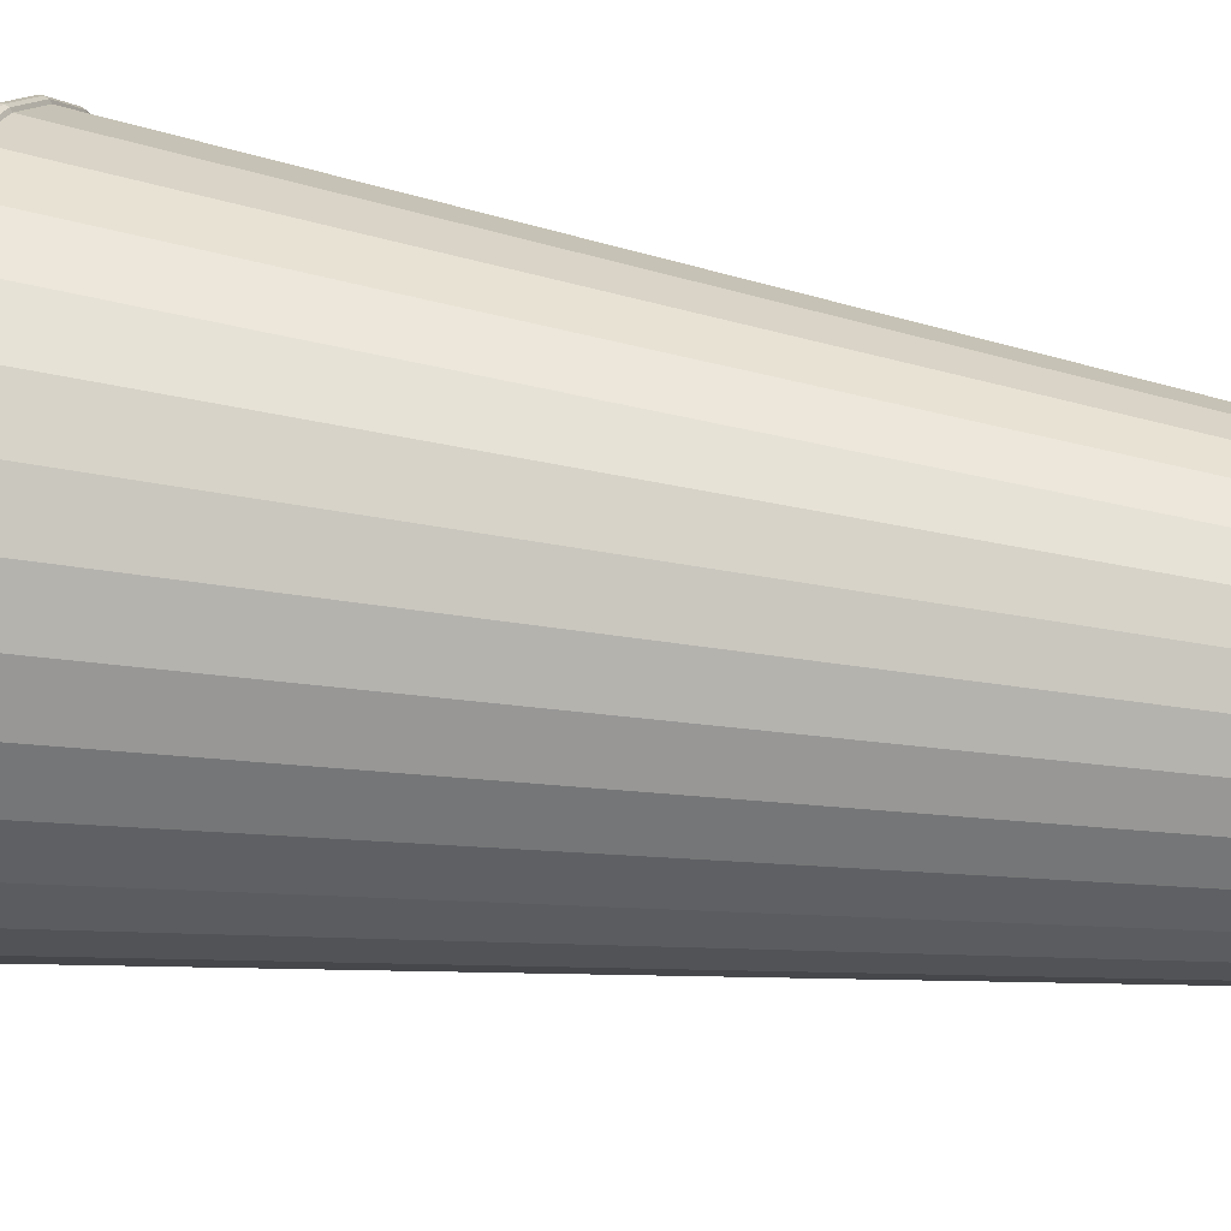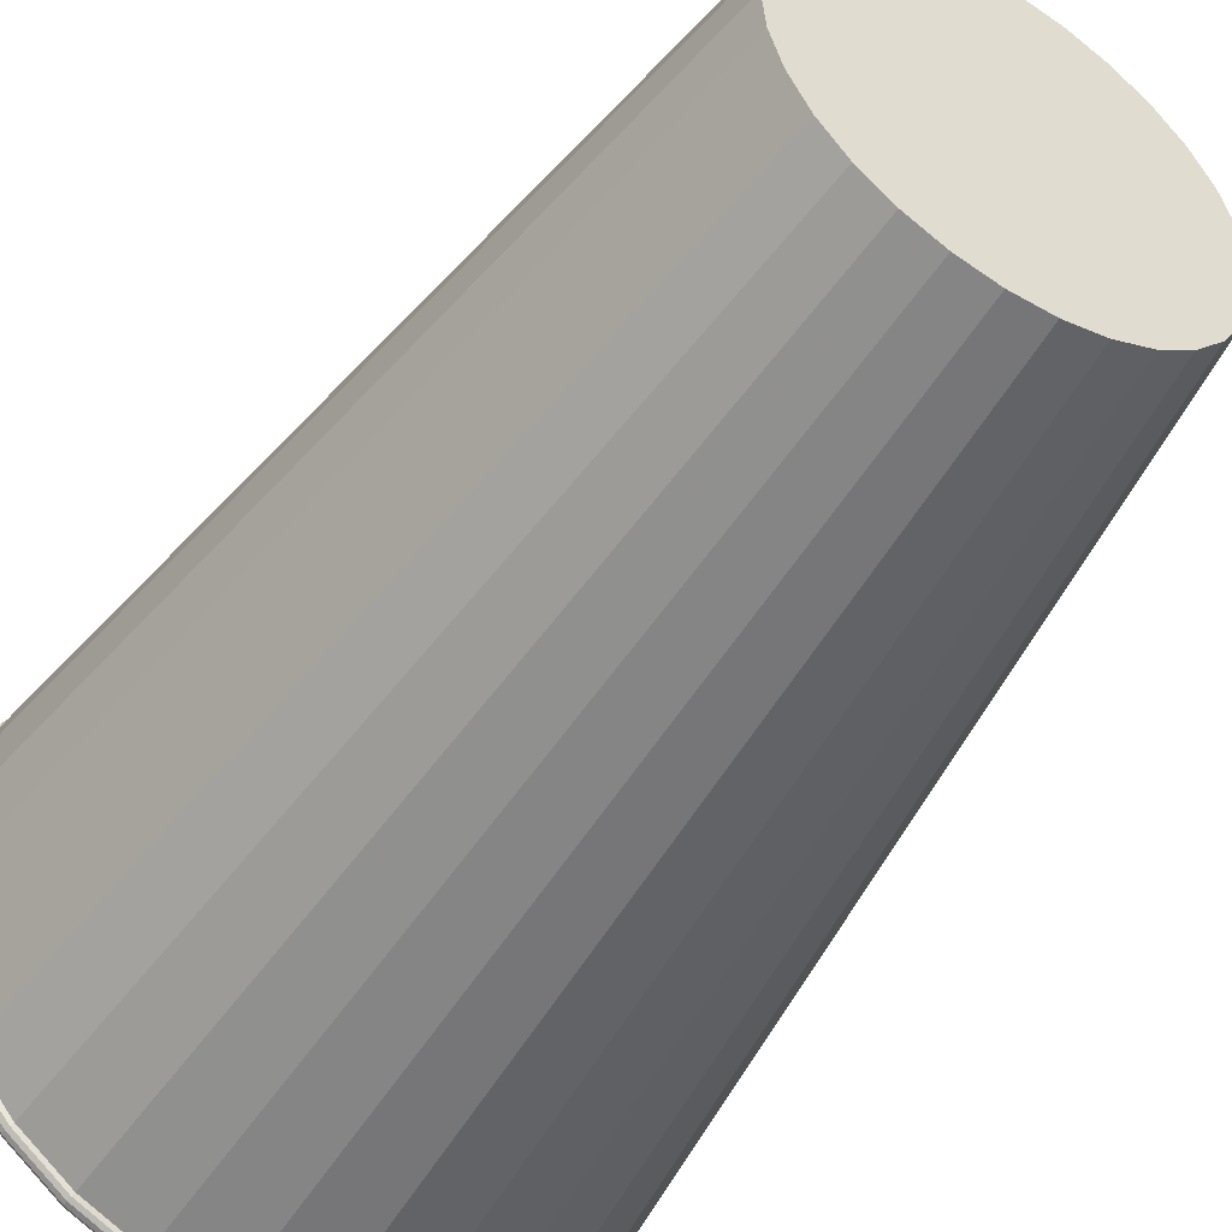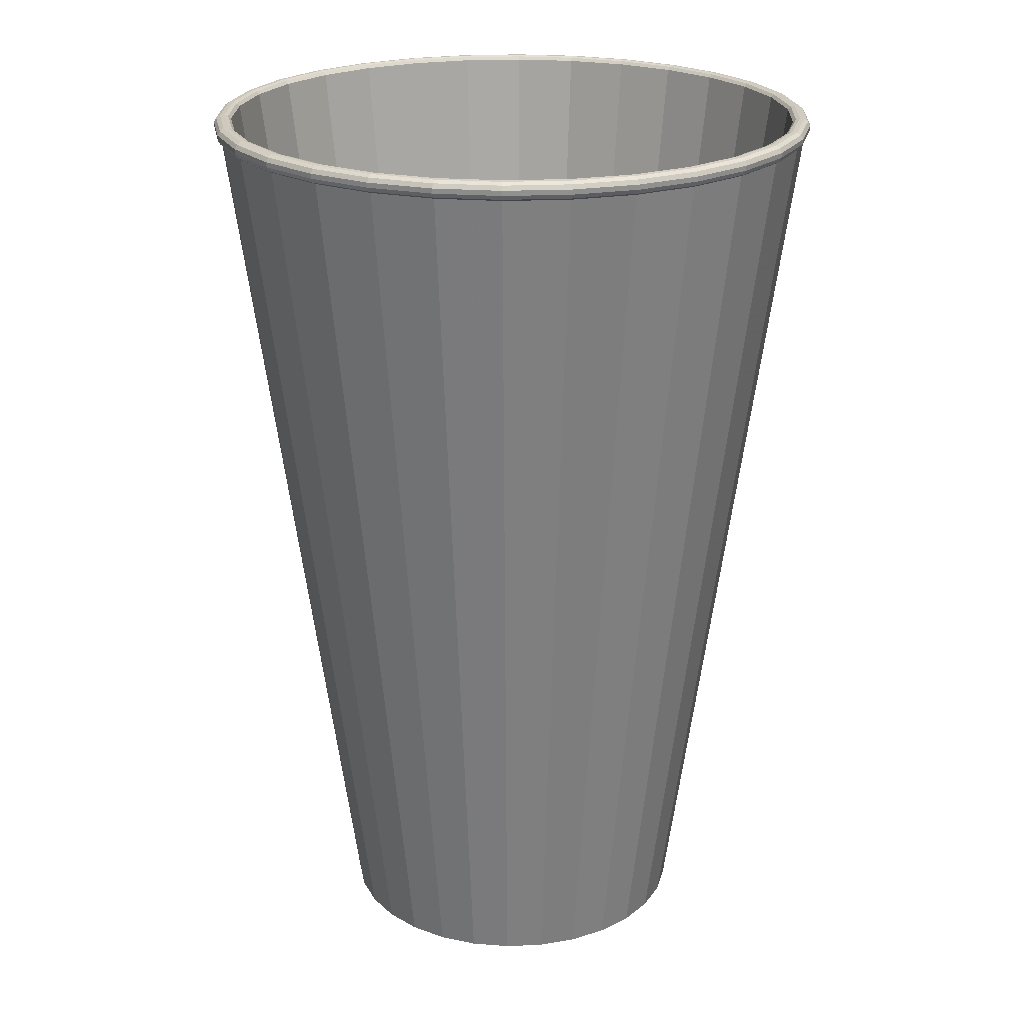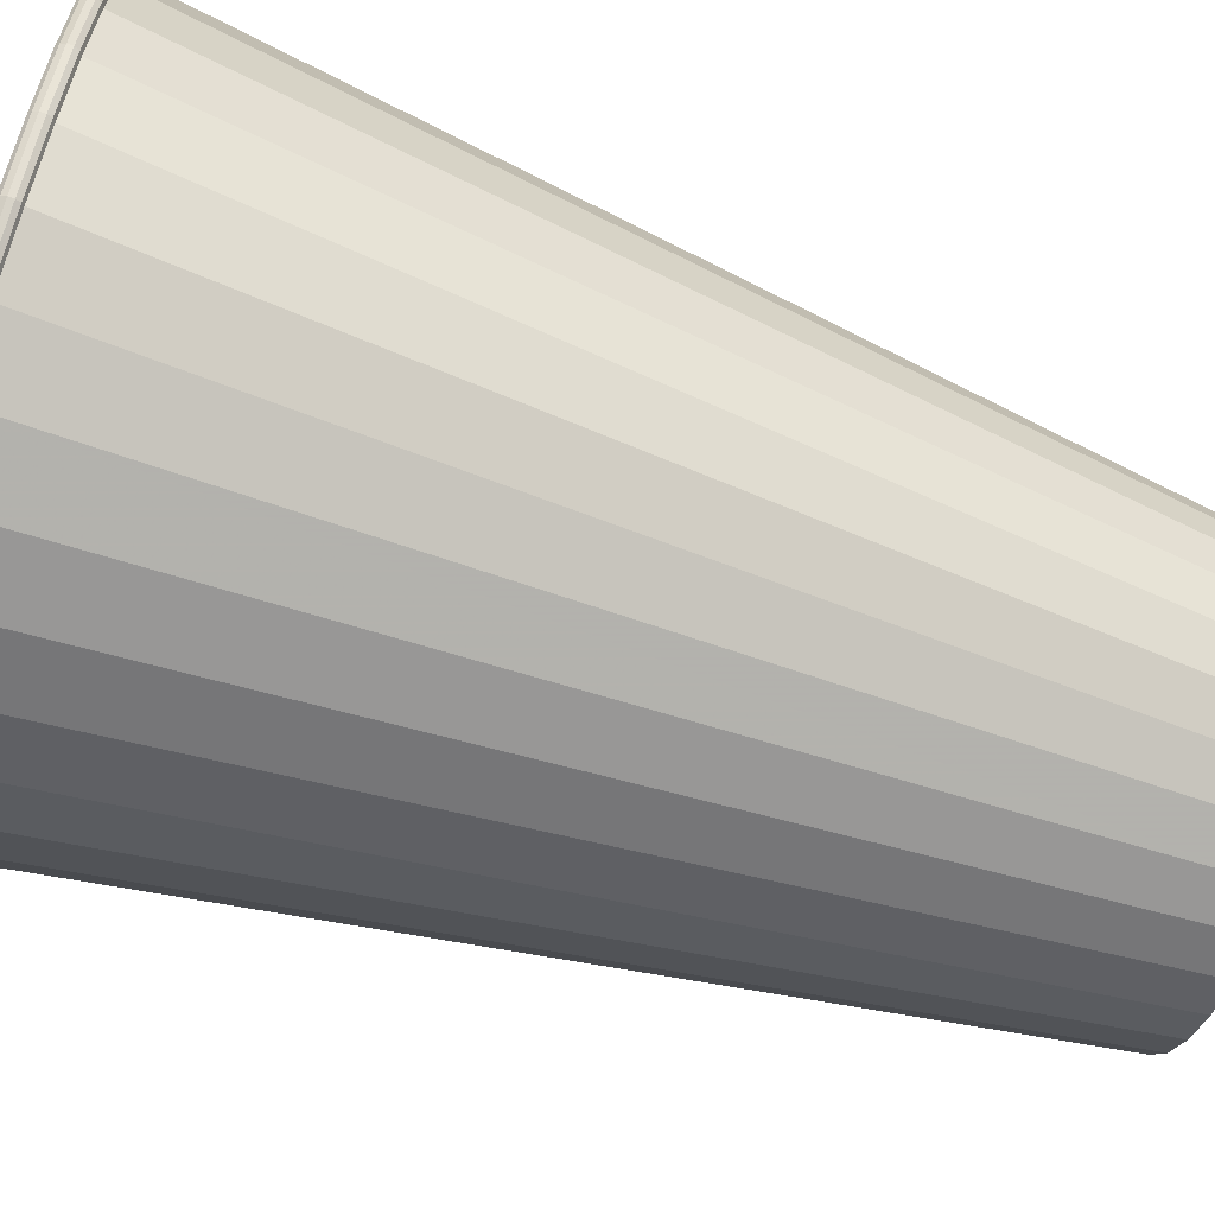
<metadata>
{"format":"obj","ext":"obj","renderer":"f3d","projection":"perspective","resolution":1024,"background":"white","views":[{"elev":27.2,"azim":-73.7,"up":"+Z"},{"elev":-49.4,"azim":-31.8,"up":"+Z"},{"elev":22.8,"azim":80.9,"up":"+Y"},{"elev":-69.3,"azim":-108.9,"up":"+Z"}]}
</metadata>
<code>
o pap_cup
v -16.26 -12.18 -9.617
v -16.75 -12.18 -9.502
v -17.29 -0.3508 -11.02
v -16.47 -0.3508 -11.22
v -17.3 -0.3245 -11.07
v -16.47 -0.3245 -11.26
v -17.31 -0.2701 -11.09
v -16.47 -0.2701 -11.29
v -17.31 -0.2055 -11.09
v -16.47 -0.2055 -11.29
v -17.3 -0.1499 -11.06
v -16.47 -0.1499 -11.26
v -17.28 -0.1166 -11.01
v -16.46 -0.1166 -11.2
v -17.26 -0.1119 -10.95
v -16.46 -0.1119 -11.14
v -17.24 -0.1267 -10.91
v -16.45 -0.1267 -11.09
v -17.23 -0.1679 -10.87
v -16.45 -0.1679 -11.06
v -16.7 -12.01 -9.354
v -16.24 -12.01 -9.462
v -17.21 -12.18 -9.287
v -18.05 -0.3508 -10.67
v -18.07 -0.3245 -10.7
v -18.08 -0.2701 -10.73
v -18.08 -0.2055 -10.73
v -18.07 -0.1499 -10.7
v -18.04 -0.1166 -10.66
v -18.01 -0.1119 -10.6
v -17.98 -0.1267 -10.56
v -17.96 -0.1679 -10.53
v -17.13 -12.01 -9.153
v -17.61 -12.18 -8.981
v -18.72 -0.3508 -10.16
v -18.75 -0.3245 -10.19
v -18.77 -0.2701 -10.21
v -18.77 -0.2055 -10.21
v -18.74 -0.1499 -10.19
v -18.71 -0.1166 -10.15
v -18.67 -0.1119 -10.1
v -18.63 -0.1267 -10.07
v -18.61 -0.1679 -10.04
v -17.51 -12.01 -8.868
v -17.94 -12.18 -8.599
v -19.27 -0.3508 -9.519
v -19.3 -0.3245 -9.545
v -19.33 -0.2701 -9.56
v -19.33 -0.2055 -9.561
v -19.3 -0.1499 -9.542
v -19.26 -0.1166 -9.512
v -19.21 -0.1119 -9.477
v -19.16 -0.1267 -9.448
v -19.13 -0.1679 -9.427
v -17.81 -12.01 -8.51
v -18.18 -12.18 -8.157
v -19.67 -0.3508 -8.782
v -19.71 -0.3245 -8.799
v -19.74 -0.2701 -8.809
v -19.74 -0.2055 -8.81
v -19.71 -0.1499 -8.797
v -19.66 -0.1166 -8.777
v -19.6 -0.1119 -8.753
v -19.56 -0.1267 -8.733
v -19.52 -0.1679 -8.719
v -18.04 -12.01 -8.097
v -18.33 -12.18 -7.674
v -19.92 -0.3508 -7.976
v -19.96 -0.3245 -7.984
v -19.98 -0.2701 -7.989
v -19.99 -0.2055 -7.989
v -19.95 -0.1499 -7.983
v -19.9 -0.1166 -7.973
v -19.84 -0.1119 -7.962
v -19.79 -0.1267 -7.952
v -19.76 -0.1679 -7.945
v -18.18 -12.01 -7.645
v -18.37 -12.18 -7.171
v -19.99 -0.3508 -7.137
v -20.03 -0.3245 -7.136
v -20.06 -0.2701 -7.135
v -20.06 -0.2055 -7.135
v -20.02 -0.1499 -7.136
v -19.97 -0.1166 -7.137
v -19.91 -0.1119 -7.138
v -19.86 -0.1267 -7.139
v -19.82 -0.1679 -7.14
v -18.22 -12.01 -7.174
v -18.31 -12.18 -6.67
v -19.88 -0.3508 -6.302
v -19.92 -0.3245 -6.291
v -19.95 -0.2701 -6.285
v -19.95 -0.2055 -6.285
v -19.92 -0.1499 -6.293
v -19.87 -0.1166 -6.305
v -19.81 -0.1119 -6.319
v -19.76 -0.1267 -6.33
v -19.72 -0.1679 -6.339
v -18.16 -12.01 -6.706
v -18.14 -12.18 -6.194
v -19.6 -0.3508 -5.507
v -19.64 -0.3245 -5.488
v -19.67 -0.2701 -5.476
v -19.67 -0.2055 -5.476
v -19.64 -0.1499 -5.49
v -19.59 -0.1166 -5.512
v -19.53 -0.1119 -5.539
v -19.49 -0.1267 -5.56
v -19.46 -0.1679 -5.576
v -18 -12.01 -6.26
v -17.88 -12.18 -5.762
v -19.17 -0.3508 -4.787
v -19.2 -0.3245 -4.76
v -19.22 -0.2701 -4.744
v -19.22 -0.2055 -4.743
v -19.2 -0.1499 -4.763
v -19.16 -0.1166 -4.794
v -19.11 -0.1119 -4.832
v -19.07 -0.1267 -4.863
v -19.04 -0.1679 -4.885
v -17.76 -12.01 -5.857
v -17.54 -12.18 -5.395
v -18.59 -0.3508 -4.173
v -18.62 -0.3245 -4.139
v -18.64 -0.2701 -4.12
v -18.64 -0.2055 -4.118
v -18.62 -0.1499 -4.144
v -18.58 -0.1166 -4.183
v -18.54 -0.1119 -4.23
v -18.51 -0.1267 -4.269
v -18.48 -0.1679 -4.296
v -17.43 -12.01 -5.513
v -17.12 -12.18 -5.107
v -17.9 -0.3508 -3.693
v -17.92 -0.3245 -3.654
v -17.93 -0.2701 -3.631
v -17.93 -0.2055 -3.629
v -17.92 -0.1499 -3.659
v -17.89 -0.1166 -3.704
v -17.86 -0.1119 -3.759
v -17.84 -0.1267 -3.804
v -17.82 -0.1679 -3.835
v -17.05 -12.01 -5.244
v -16.66 -12.18 -4.912
v -17.12 -0.3508 -3.367
v -17.14 -0.3245 -3.324
v -17.14 -0.2701 -3.299
v -17.14 -0.2055 -3.297
v -17.13 -0.1499 -3.33
v -17.12 -0.1166 -3.379
v -17.1 -0.1119 -3.439
v -17.09 -0.1267 -3.488
v -17.08 -0.1679 -3.523
v -16.61 -12.01 -5.061
v -16.16 -12.18 -4.817
v -16.3 -0.3508 -3.21
v -16.3 -0.3245 -3.165
v -16.3 -0.2701 -3.139
v -16.3 -0.2055 -3.137
v -16.3 -0.1499 -3.171
v -16.29 -0.1166 -3.222
v -16.29 -0.1119 -3.284
v -16.28 -0.1267 -3.335
v -16.28 -0.1679 -3.371
v -16.15 -12.01 -4.972
v -15.66 -12.18 -4.828
v -15.45 -0.3508 -3.228
v -15.45 -0.3245 -3.183
v -15.44 -0.2701 -3.157
v -15.44 -0.2055 -3.155
v -15.45 -0.1499 -3.189
v -15.46 -0.1166 -3.24
v -15.46 -0.1119 -3.302
v -15.47 -0.1267 -3.353
v -15.47 -0.1679 -3.389
v -15.68 -12.01 -4.983
v -15.16 -12.18 -4.943
v -14.63 -0.3508 -3.42
v -14.62 -0.3245 -3.378
v -14.61 -0.2701 -3.353
v -14.61 -0.2055 -3.351
v -14.62 -0.1499 -3.383
v -14.64 -0.1166 -3.432
v -14.66 -0.1119 -3.491
v -14.68 -0.1267 -3.539
v -14.69 -0.1679 -3.573
v -15.22 -12.01 -5.09
v -14.71 -12.18 -5.158
v -13.87 -0.3508 -3.779
v -13.85 -0.3245 -3.741
v -13.84 -0.2701 -3.718
v -13.83 -0.2055 -3.716
v -13.85 -0.1499 -3.745
v -13.88 -0.1166 -3.79
v -13.91 -0.1119 -3.843
v -13.94 -0.1267 -3.887
v -13.96 -0.1679 -3.918
v -14.79 -12.01 -5.292
v -14.31 -12.18 -5.464
v -13.2 -0.3508 -4.288
v -13.17 -0.3245 -4.255
v -13.15 -0.2701 -4.236
v -13.15 -0.2055 -4.235
v -13.18 -0.1499 -4.259
v -13.21 -0.1166 -4.297
v -13.25 -0.1119 -4.342
v -13.29 -0.1267 -4.38
v -13.31 -0.1679 -4.406
v -14.41 -12.01 -5.577
v -13.98 -12.18 -5.846
v -12.65 -0.3508 -4.925
v -12.62 -0.3245 -4.9
v -12.59 -0.2701 -4.885
v -12.59 -0.2055 -4.884
v -12.62 -0.1499 -4.903
v -12.66 -0.1166 -4.933
v -12.71 -0.1119 -4.968
v -12.76 -0.1267 -4.997
v -12.79 -0.1679 -5.018
v -14.11 -12.01 -5.934
v -13.73 -12.18 -6.288
v -12.25 -0.3508 -5.663
v -12.21 -0.3245 -5.646
v -12.18 -0.2701 -5.636
v -12.18 -0.2055 -5.635
v -12.21 -0.1499 -5.648
v -12.26 -0.1166 -5.668
v -12.32 -0.1119 -5.692
v -12.36 -0.1267 -5.712
v -12.4 -0.1679 -5.726
v -13.88 -12.01 -6.348
v -13.59 -12.18 -6.771
v -12 -0.3508 -6.469
v -11.96 -0.3245 -6.461
v -11.93 -0.2701 -6.456
v -11.93 -0.2055 -6.456
v -11.97 -0.1499 -6.462
v -12.02 -0.1166 -6.472
v -12.08 -0.1119 -6.483
v -12.13 -0.1267 -6.493
v -12.16 -0.1679 -6.5
v -13.74 -12.01 -6.8
v -13.55 -12.18 -7.274
v -11.93 -0.3508 -7.308
v -11.89 -0.3245 -7.309
v -11.86 -0.2701 -7.31
v -11.86 -0.2055 -7.31
v -11.89 -0.1499 -7.309
v -11.95 -0.1166 -7.308
v -12.01 -0.1119 -7.307
v -12.06 -0.1267 -7.305
v -12.1 -0.1679 -7.305
v -13.7 -12.01 -7.27
v -13.61 -12.18 -7.774
v -12.04 -0.3508 -8.143
v -12 -0.3245 -8.154
v -11.97 -0.2701 -8.159
v -11.97 -0.2055 -8.16
v -12 -0.1499 -8.152
v -12.05 -0.1166 -8.14
v -12.11 -0.1119 -8.126
v -12.16 -0.1267 -8.114
v -12.2 -0.1679 -8.106
v -13.76 -12.01 -7.739
v -13.78 -12.18 -8.251
v -12.32 -0.3508 -8.938
v -12.28 -0.3245 -8.957
v -12.25 -0.2701 -8.968
v -12.25 -0.2055 -8.969
v -12.28 -0.1499 -8.955
v -12.33 -0.1166 -8.933
v -12.38 -0.1119 -8.906
v -12.43 -0.1267 -8.884
v -12.46 -0.1679 -8.869
v -13.92 -12.01 -8.184
v -14.04 -12.18 -8.682
v -12.75 -0.3508 -9.658
v -12.72 -0.3245 -9.685
v -12.7 -0.2701 -9.701
v -12.69 -0.2055 -9.702
v -12.72 -0.1499 -9.682
v -12.76 -0.1166 -9.65
v -12.81 -0.1119 -9.613
v -12.85 -0.1267 -9.582
v -12.88 -0.1679 -9.56
v -14.16 -12.01 -8.588
v -14.38 -12.18 -9.05
v -13.33 -0.3508 -10.27
v -13.3 -0.3245 -10.31
v -13.28 -0.2701 -10.33
v -13.28 -0.2055 -10.33
v -13.3 -0.1499 -10.3
v -13.34 -0.1166 -10.26
v -13.38 -0.1119 -10.22
v -13.41 -0.1267 -10.18
v -13.44 -0.1679 -10.15
v -14.48 -12.01 -8.932
v -14.8 -12.18 -9.338
v -14.02 -0.3508 -10.75
v -14 -0.3245 -10.79
v -13.99 -0.2701 -10.81
v -13.99 -0.2055 -10.82
v -14 -0.1499 -10.79
v -14.03 -0.1166 -10.74
v -14.06 -0.1119 -10.69
v -14.08 -0.1267 -10.64
v -14.1 -0.1679 -10.61
v -14.87 -12.01 -9.201
v -15.26 -12.18 -9.533
v -14.8 -0.3508 -11.08
v -14.78 -0.3245 -11.12
v -14.78 -0.2701 -11.15
v -14.78 -0.2055 -11.15
v -14.79 -0.1499 -11.12
v -14.8 -0.1166 -11.07
v -14.82 -0.1119 -11.01
v -14.83 -0.1267 -10.96
v -14.84 -0.1679 -10.92
v -15.31 -12.01 -9.384
v -15.76 -12.18 -9.628
v -15.62 -0.3508 -11.24
v -15.62 -0.3245 -11.28
v -15.62 -0.2701 -11.31
v -15.62 -0.2055 -11.31
v -15.62 -0.1499 -11.27
v -15.62 -0.1166 -11.22
v -15.63 -0.1119 -11.16
v -15.63 -0.1267 -11.11
v -15.64 -0.1679 -11.07
v -15.77 -12.01 -9.472
f 1 2 3 4
f 4 3 5 6
f 6 5 7 8
f 8 7 9 10
f 10 9 11 12
f 12 11 13 14
f 14 13 15 16
f 16 15 17 18
f 18 17 19 20
f 20 19 21 22
f 2 23 24 3
f 3 24 25 5
f 5 25 26 7
f 7 26 27 9
f 9 27 28 11
f 11 28 29 13
f 13 29 30 15
f 15 30 31 17
f 17 31 32 19
f 19 32 33 21
f 23 34 35 24
f 24 35 36 25
f 25 36 37 26
f 26 37 38 27
f 27 38 39 28
f 28 39 40 29
f 29 40 41 30
f 30 41 42 31
f 31 42 43 32
f 32 43 44 33
f 34 45 46 35
f 35 46 47 36
f 36 47 48 37
f 37 48 49 38
f 38 49 50 39
f 39 50 51 40
f 40 51 52 41
f 41 52 53 42
f 42 53 54 43
f 43 54 55 44
f 45 56 57 46
f 46 57 58 47
f 47 58 59 48
f 48 59 60 49
f 49 60 61 50
f 50 61 62 51
f 51 62 63 52
f 52 63 64 53
f 53 64 65 54
f 54 65 66 55
f 56 67 68 57
f 57 68 69 58
f 58 69 70 59
f 59 70 71 60
f 60 71 72 61
f 61 72 73 62
f 62 73 74 63
f 63 74 75 64
f 64 75 76 65
f 65 76 77 66
f 67 78 79 68
f 68 79 80 69
f 69 80 81 70
f 70 81 82 71
f 71 82 83 72
f 72 83 84 73
f 73 84 85 74
f 74 85 86 75
f 75 86 87 76
f 76 87 88 77
f 78 89 90 79
f 79 90 91 80
f 80 91 92 81
f 81 92 93 82
f 82 93 94 83
f 83 94 95 84
f 84 95 96 85
f 85 96 97 86
f 86 97 98 87
f 87 98 99 88
f 89 100 101 90
f 90 101 102 91
f 91 102 103 92
f 92 103 104 93
f 93 104 105 94
f 94 105 106 95
f 95 106 107 96
f 96 107 108 97
f 97 108 109 98
f 98 109 110 99
f 100 111 112 101
f 101 112 113 102
f 102 113 114 103
f 103 114 115 104
f 104 115 116 105
f 105 116 117 106
f 106 117 118 107
f 107 118 119 108
f 108 119 120 109
f 109 120 121 110
f 111 122 123 112
f 112 123 124 113
f 113 124 125 114
f 114 125 126 115
f 115 126 127 116
f 116 127 128 117
f 117 128 129 118
f 118 129 130 119
f 119 130 131 120
f 120 131 132 121
f 122 133 134 123
f 123 134 135 124
f 124 135 136 125
f 125 136 137 126
f 126 137 138 127
f 127 138 139 128
f 128 139 140 129
f 129 140 141 130
f 130 141 142 131
f 131 142 143 132
f 133 144 145 134
f 134 145 146 135
f 135 146 147 136
f 136 147 148 137
f 137 148 149 138
f 138 149 150 139
f 139 150 151 140
f 140 151 152 141
f 141 152 153 142
f 142 153 154 143
f 144 155 156 145
f 145 156 157 146
f 146 157 158 147
f 147 158 159 148
f 148 159 160 149
f 149 160 161 150
f 150 161 162 151
f 151 162 163 152
f 152 163 164 153
f 153 164 165 154
f 155 166 167 156
f 156 167 168 157
f 157 168 169 158
f 158 169 170 159
f 159 170 171 160
f 160 171 172 161
f 161 172 173 162
f 162 173 174 163
f 163 174 175 164
f 164 175 176 165
f 166 177 178 167
f 167 178 179 168
f 168 179 180 169
f 169 180 181 170
f 170 181 182 171
f 171 182 183 172
f 172 183 184 173
f 173 184 185 174
f 174 185 186 175
f 175 186 187 176
f 177 188 189 178
f 178 189 190 179
f 179 190 191 180
f 180 191 192 181
f 181 192 193 182
f 182 193 194 183
f 183 194 195 184
f 184 195 196 185
f 185 196 197 186
f 186 197 198 187
f 188 199 200 189
f 189 200 201 190
f 190 201 202 191
f 191 202 203 192
f 192 203 204 193
f 193 204 205 194
f 194 205 206 195
f 195 206 207 196
f 196 207 208 197
f 197 208 209 198
f 199 210 211 200
f 200 211 212 201
f 201 212 213 202
f 202 213 214 203
f 203 214 215 204
f 204 215 216 205
f 205 216 217 206
f 206 217 218 207
f 207 218 219 208
f 208 219 220 209
f 210 221 222 211
f 211 222 223 212
f 212 223 224 213
f 213 224 225 214
f 214 225 226 215
f 215 226 227 216
f 216 227 228 217
f 217 228 229 218
f 218 229 230 219
f 219 230 231 220
f 221 232 233 222
f 222 233 234 223
f 223 234 235 224
f 224 235 236 225
f 225 236 237 226
f 226 237 238 227
f 227 238 239 228
f 228 239 240 229
f 229 240 241 230
f 230 241 242 231
f 232 243 244 233
f 233 244 245 234
f 234 245 246 235
f 235 246 247 236
f 236 247 248 237
f 237 248 249 238
f 238 249 250 239
f 239 250 251 240
f 240 251 252 241
f 241 252 253 242
f 243 254 255 244
f 244 255 256 245
f 245 256 257 246
f 246 257 258 247
f 247 258 259 248
f 248 259 260 249
f 249 260 261 250
f 250 261 262 251
f 251 262 263 252
f 252 263 264 253
f 254 265 266 255
f 255 266 267 256
f 256 267 268 257
f 257 268 269 258
f 258 269 270 259
f 259 270 271 260
f 260 271 272 261
f 261 272 273 262
f 262 273 274 263
f 263 274 275 264
f 265 276 277 266
f 266 277 278 267
f 267 278 279 268
f 268 279 280 269
f 269 280 281 270
f 270 281 282 271
f 271 282 283 272
f 272 283 284 273
f 273 284 285 274
f 274 285 286 275
f 276 287 288 277
f 277 288 289 278
f 278 289 290 279
f 279 290 291 280
f 280 291 292 281
f 281 292 293 282
f 282 293 294 283
f 283 294 295 284
f 284 295 296 285
f 285 296 297 286
f 287 298 299 288
f 288 299 300 289
f 289 300 301 290
f 290 301 302 291
f 291 302 303 292
f 292 303 304 293
f 293 304 305 294
f 294 305 306 295
f 295 306 307 296
f 296 307 308 297
f 298 309 310 299
f 299 310 311 300
f 300 311 312 301
f 301 312 313 302
f 302 313 314 303
f 303 314 315 304
f 304 315 316 305
f 305 316 317 306
f 306 317 318 307
f 307 318 319 308
f 309 320 321 310
f 310 321 322 311
f 311 322 323 312
f 312 323 324 313
f 313 324 325 314
f 314 325 326 315
f 315 326 327 316
f 316 327 328 317
f 317 328 329 318
f 318 329 330 319
f 320 1 4 321
f 321 4 6 322
f 322 6 8 323
f 323 8 10 324
f 324 10 12 325
f 325 12 14 326
f 326 14 16 327
f 327 16 18 328
f 328 18 20 329
f 329 20 22 330
f 33 44 55 66 77 88 99 110 121 132 143 154 165 176 187 198 209 220 231 242 253 264 275 286 297 308 319 330 22 21
f 2 1 320 309 298 287 276 265 254 243 232 221 210 199 188 177 166 155 144 133 122 111 100 89 78 67 56 45 34 23

</code>
